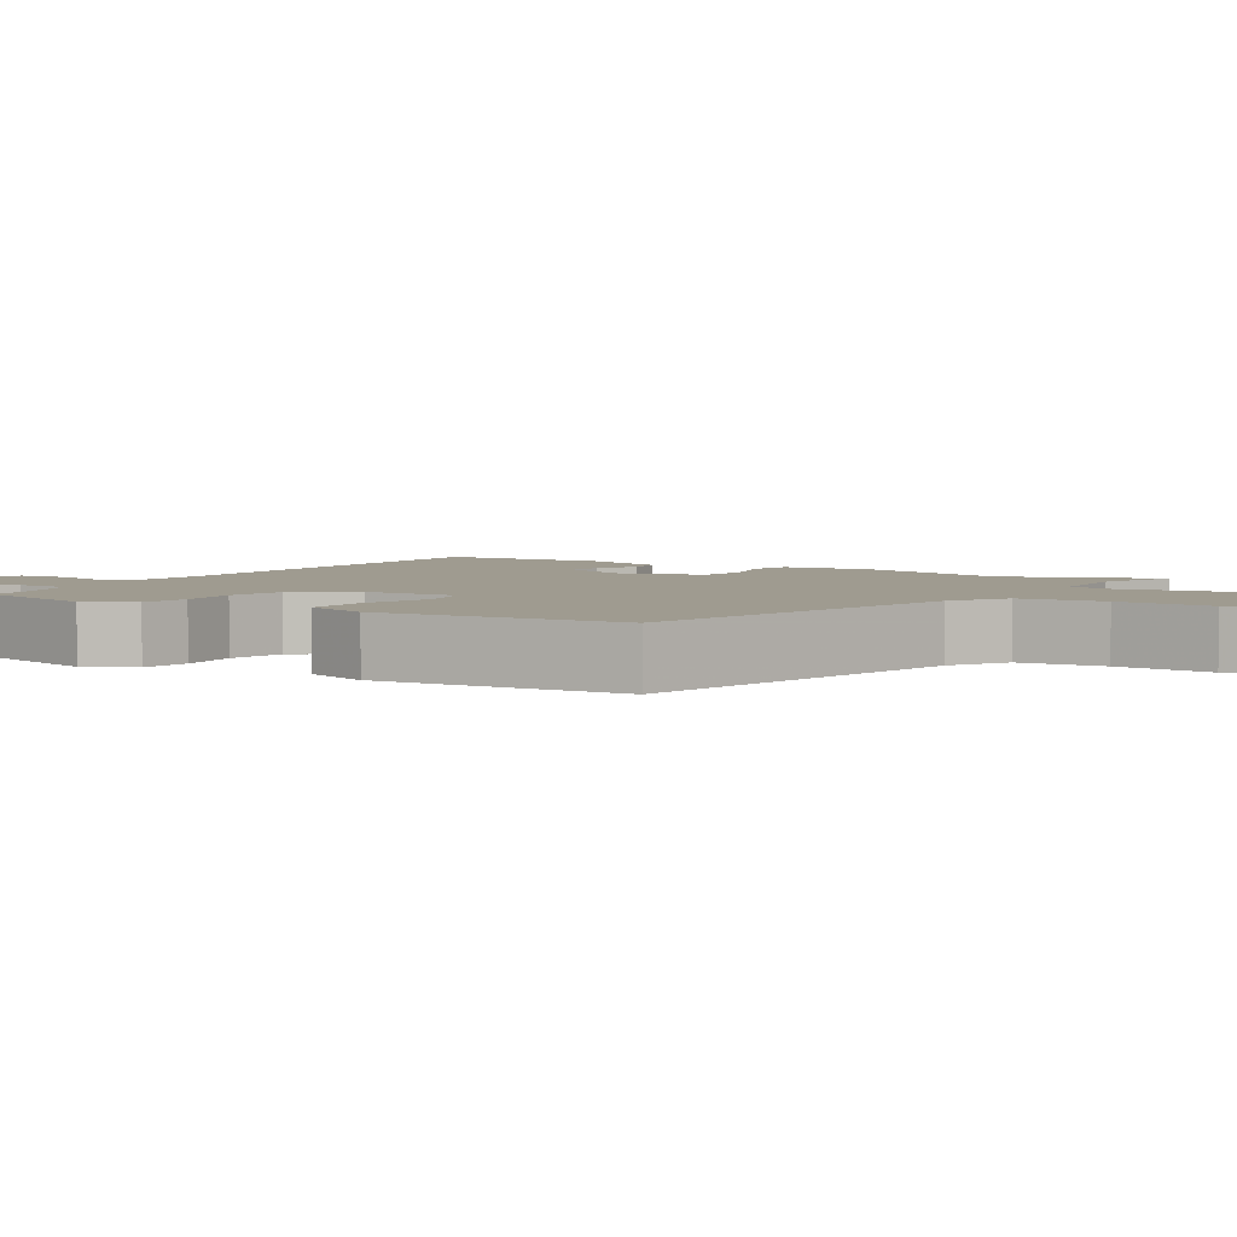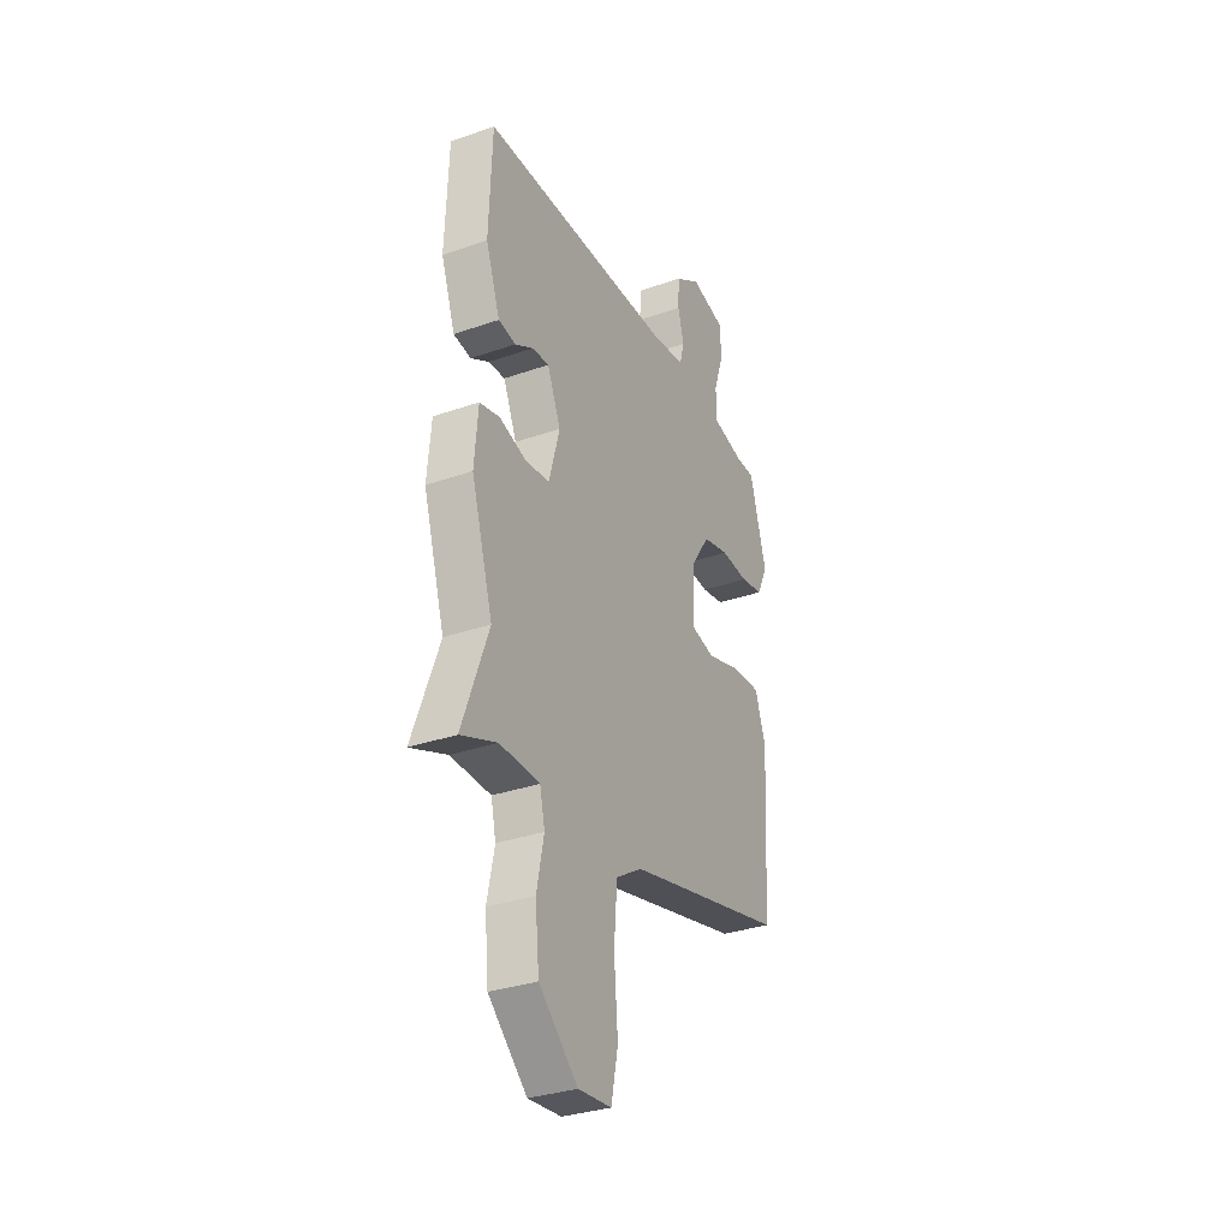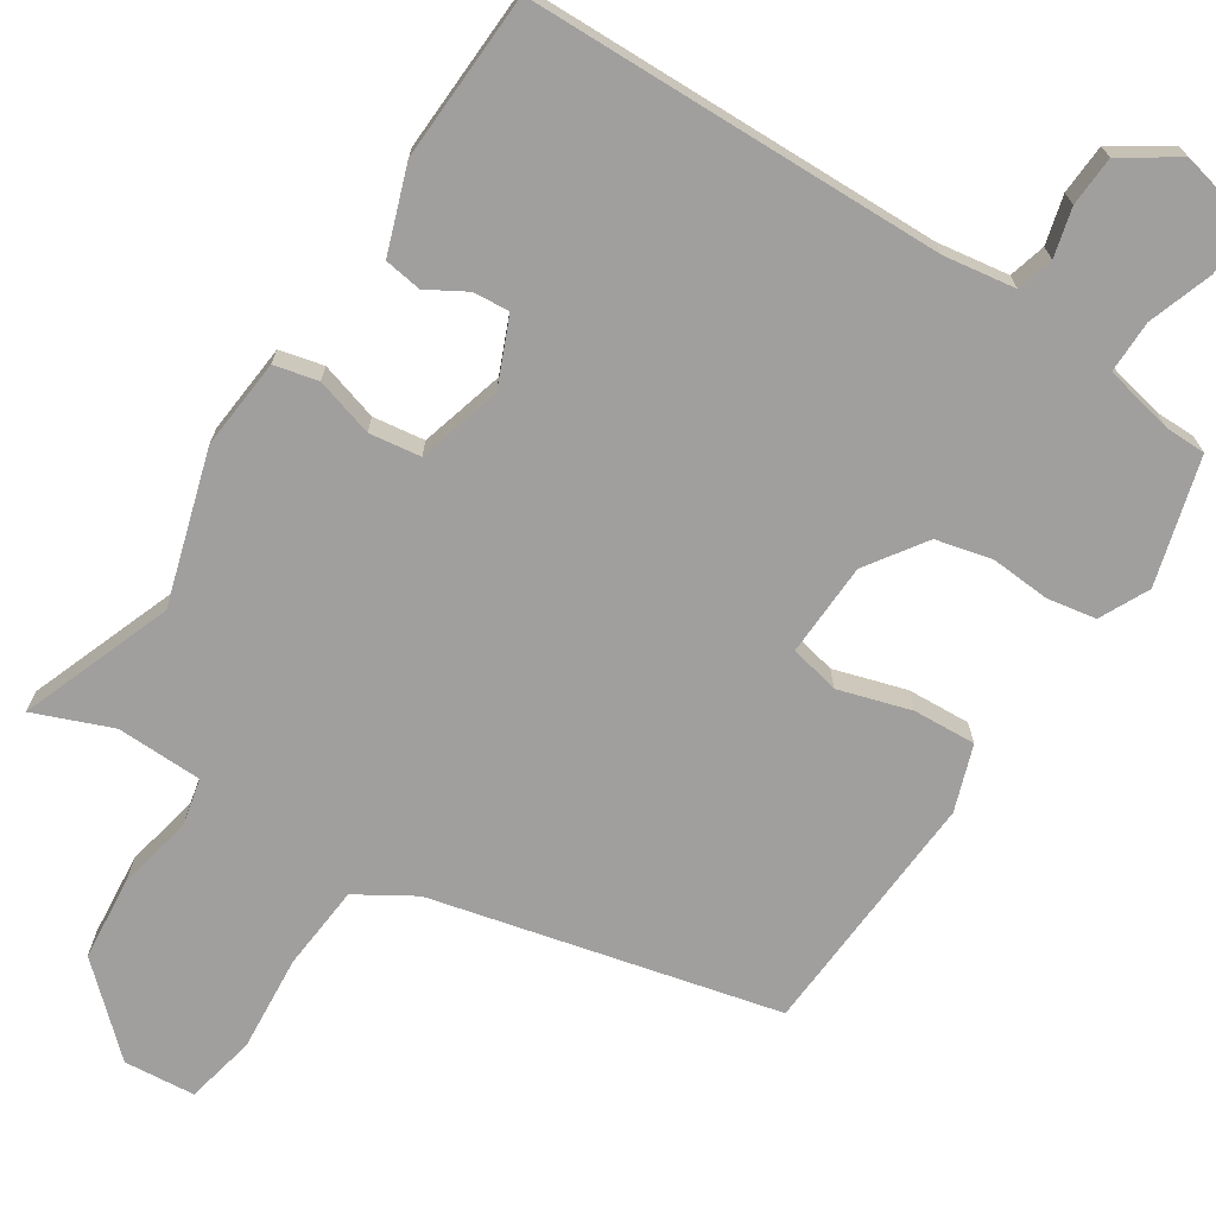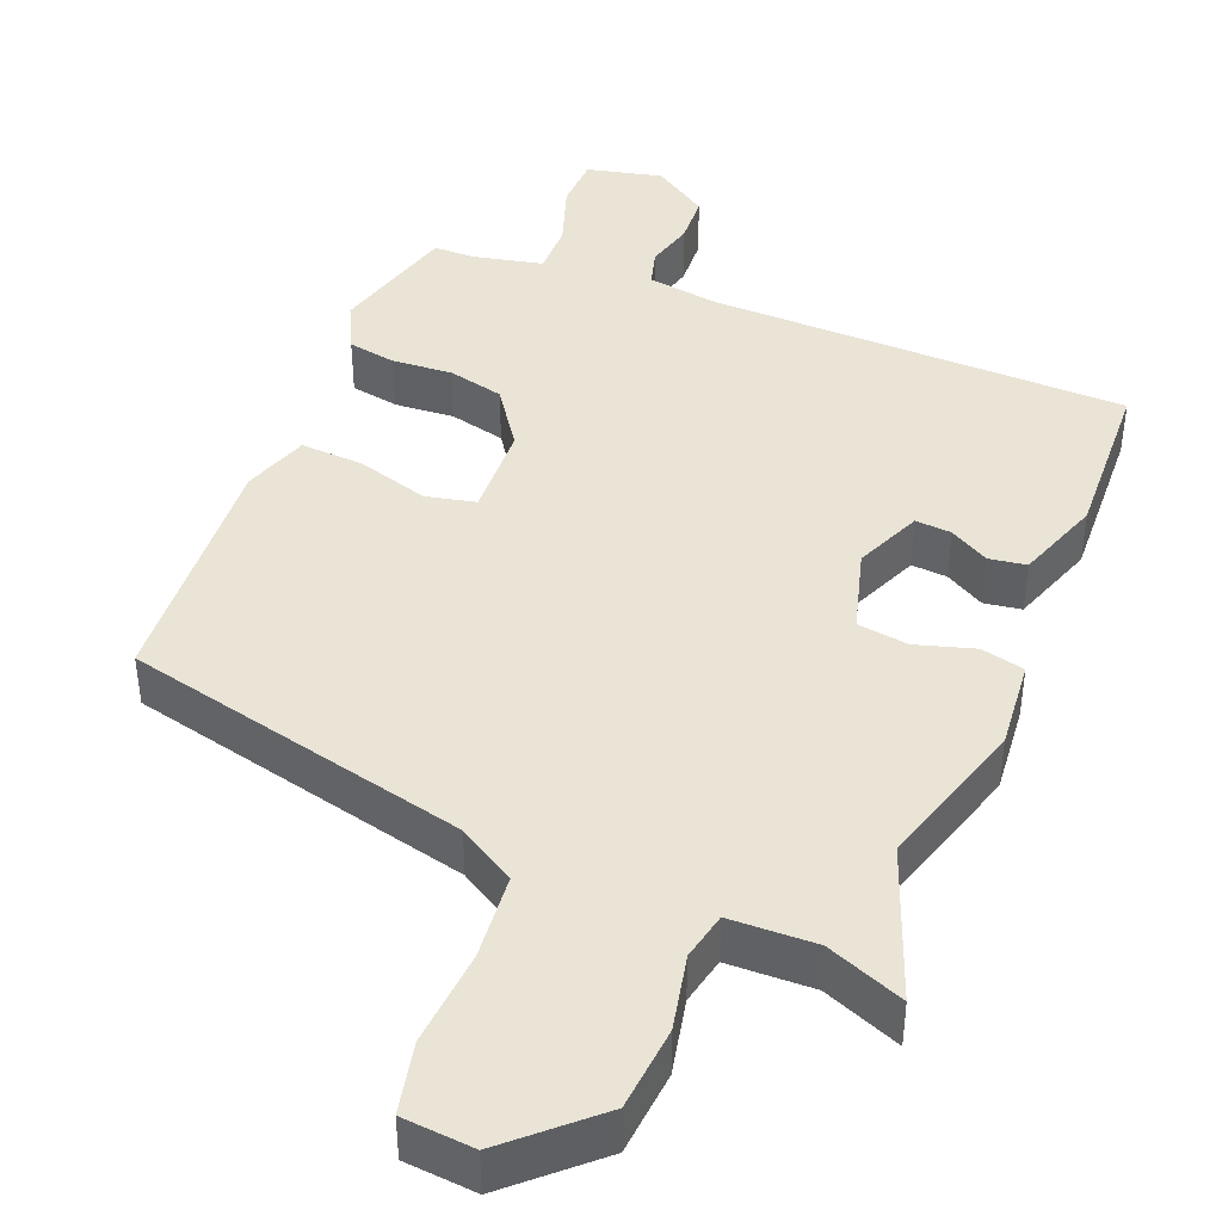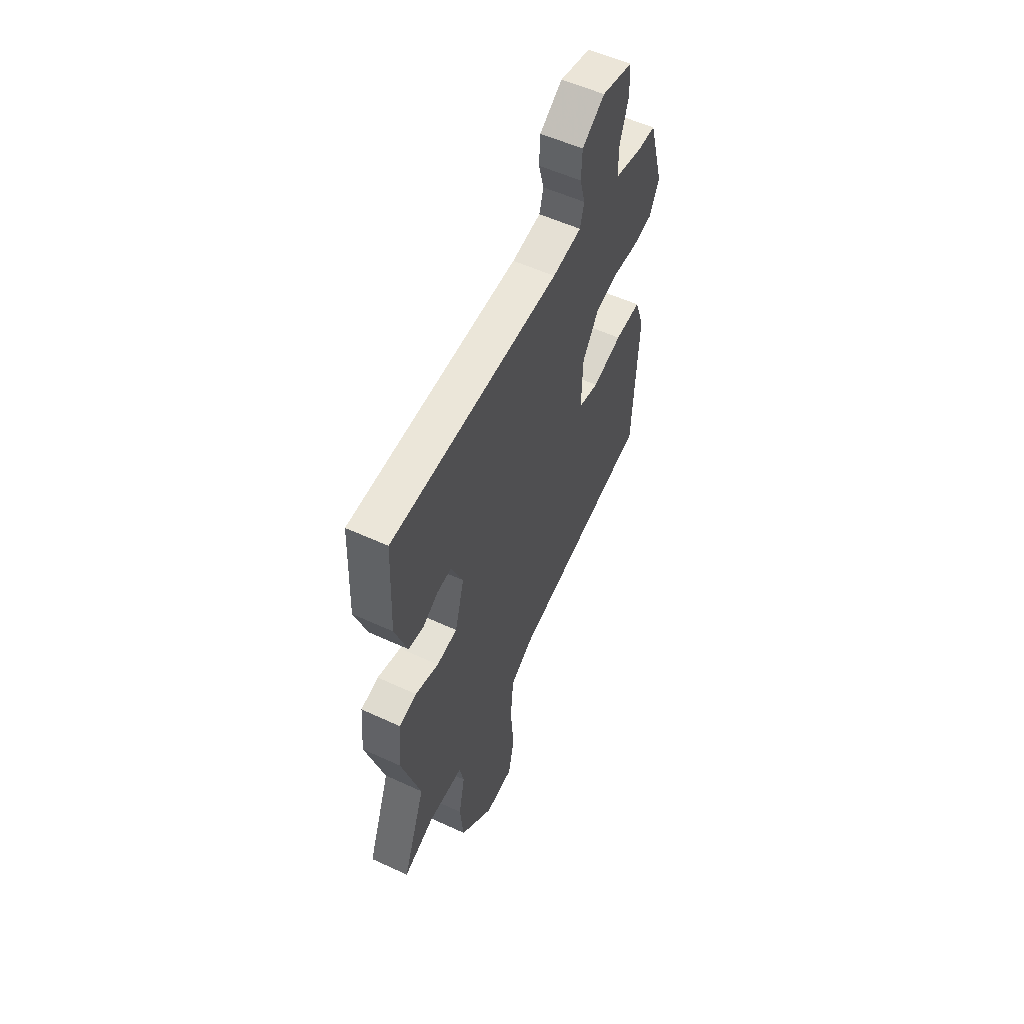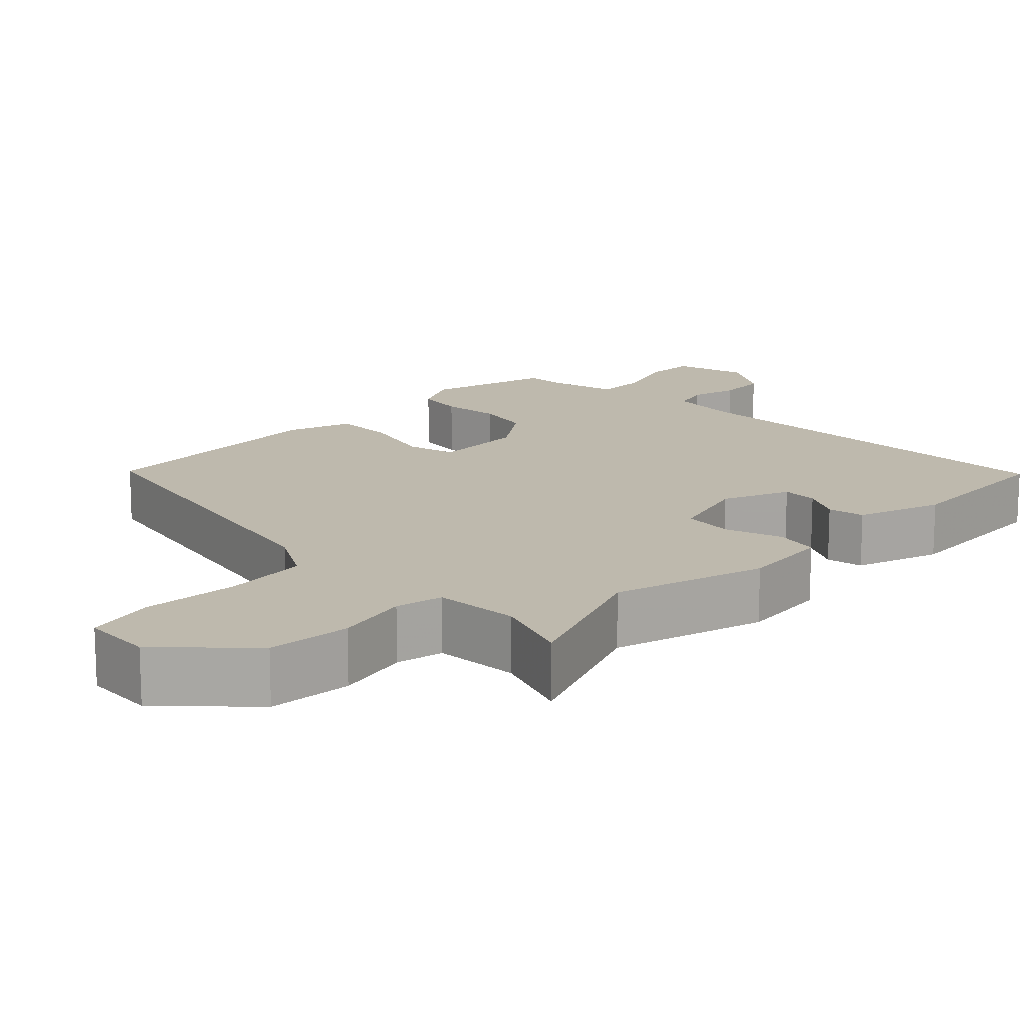
<metadata>
{"format":"obj","ext":"obj","renderer":"f3d","projection":"perspective","resolution":1024,"background":"white","views":[{"elev":4.1,"azim":121.3,"up":"+Y"},{"elev":-32.7,"azim":-64.2,"up":"+Z"},{"elev":-71.3,"azim":-33.3,"up":"+Y"},{"elev":42.4,"azim":-158.6,"up":"+Y"},{"elev":55.2,"azim":-64.0,"up":"+Z"},{"elev":15.3,"azim":-136.7,"up":"+Y"}]}
</metadata>
<code>
v 0.455 0.07 -0.35
v 0.005 0.07 -0.461
v -0.069 0.07 -0.507
v -0.078 0.07 -0.618
v -0.067 0.07 -0.744
v -0.086 0.07 -0.836
v -0.179 0.07 -0.845
v -0.288 0.07 -0.747
v -0.299 0.07 -0.637
v -0.279 0.07 -0.539
v -0.293 0.07 -0.477
v -0.405 0.07 -0.475
v -0.506 0.07 -0.516
v -0.433 0.07 -0.318
v -0.494 0.07 -0.12
v -0.484 0.07 -0.002
v -0.427 0.07 0.012
v -0.351 0.07 -0.01
v -0.284 0.07 0
v -0.254 0.07 0.11
v -0.292 0.07 0.197
v -0.339 0.07 0.193
v -0.39 0.07 0.163
v -0.439 0.07 0.17
v -0.479 0.07 0.281
v -0.471 0.07 0.5
v 0.075 0.07 0.515
v 0.168 0.07 0.53
v 0.181 0.07 0.578
v 0.164 0.07 0.641
v 0.167 0.07 0.706
v 0.239 0.07 0.754
v 0.337 0.07 0.732
v 0.34 0.07 0.663
v 0.312 0.07 0.579
v 0.312 0.07 0.511
v 0.403 0.07 0.492
v 0.456 0.07 0.492
v 0.503 0.07 0.328
v 0.472 0.07 0.264
v 0.409 0.07 0.252
v 0.331 0.07 0.257
v 0.258 0.07 0.239
v 0.206 0.07 0.162
v 0.202 0.07 0.04
v 0.267 0.07 0.026
v 0.361 0.07 0.055
v 0.443 0.07 0.06
v 0.473 0.07 -0.025
v 0.455 0 -0.35
v 0.005 0 -0.461
v -0.069 0 -0.507
v -0.078 0 -0.618
v -0.067 0 -0.744
v -0.086 0 -0.836
v -0.179 0 -0.845
v -0.288 0 -0.747
v -0.299 0 -0.637
v -0.279 0 -0.539
v -0.293 0 -0.477
v -0.405 0 -0.475
v -0.506 0 -0.516
v -0.433 0 -0.318
v -0.494 0 -0.12
v -0.484 0 -0.002
v -0.427 0 0.012
v -0.351 0 -0.01
v -0.284 0 0
v -0.254 0 0.11
v -0.292 0 0.197
v -0.339 0 0.193
v -0.39 0 0.163
v -0.439 0 0.17
v -0.479 0 0.281
v -0.471 0 0.5
v 0.075 0 0.515
v 0.168 0 0.53
v 0.181 0 0.578
v 0.164 0 0.641
v 0.167 0 0.706
v 0.239 0 0.754
v 0.337 0 0.732
v 0.34 0 0.663
v 0.312 0 0.579
v 0.312 0 0.511
v 0.403 0 0.492
v 0.456 0 0.492
v 0.503 0 0.328
v 0.472 0 0.264
v 0.409 0 0.252
v 0.331 0 0.257
v 0.258 0 0.239
v 0.206 0 0.162
v 0.202 0 0.04
v 0.267 0 0.026
v 0.361 0 0.055
v 0.443 0 0.06
v 0.473 0 -0.025
f 46 47 48 49
f 45 46 49 1
f 39 40 41 42
f 37 38 39 42
f 36 37 42 43
f 35 36 43 44
f 33 34 35
f 32 33 35 44
f 29 30 31 32
f 28 29 32 44
f 24 25 26 27
f 22 23 24 27
f 21 22 27 28
f 20 21 28 44
f 15 16 17 18
f 14 15 18 19
f 12 13 14 19
f 11 12 19 20
f 7 8 9 10
f 4 5 6 7
f 3 4 7 10
f 2 3 10 11
f 45 1 2 11
f 11 20 44 45
f 98 97 96 95
f 50 98 95 94
f 91 90 89 88
f 91 88 87 86
f 92 91 86 85
f 93 92 85 84
f 84 83 82
f 93 84 82 81
f 81 80 79 78
f 93 81 78 77
f 76 75 74 73
f 76 73 72 71
f 77 76 71 70
f 93 77 70 69
f 67 66 65 64
f 68 67 64 63
f 68 63 62 61
f 69 68 61 60
f 59 58 57 56
f 56 55 54 53
f 59 56 53 52
f 60 59 52 51
f 60 51 50 94
f 94 93 69 60
f 1 50 51 2
f 2 51 52 3
f 3 52 53 4
f 4 53 54 5
f 5 54 55 6
f 6 55 56 7
f 7 56 57 8
f 8 57 58 9
f 9 58 59 10
f 10 59 60 11
f 11 60 61 12
f 12 61 62 13
f 13 62 63 14
f 14 63 64 15
f 15 64 65 16
f 16 65 66 17
f 17 66 67 18
f 18 67 68 19
f 19 68 69 20
f 20 69 70 21
f 21 70 71 22
f 22 71 72 23
f 23 72 73 24
f 24 73 74 25
f 25 74 75 26
f 26 75 76 27
f 27 76 77 28
f 28 77 78 29
f 29 78 79 30
f 30 79 80 31
f 31 80 81 32
f 32 81 82 33
f 33 82 83 34
f 34 83 84 35
f 35 84 85 36
f 36 85 86 37
f 37 86 87 38
f 38 87 88 39
f 39 88 89 40
f 40 89 90 41
f 41 90 91 42
f 42 91 92 43
f 43 92 93 44
f 44 93 94 45
f 45 94 95 46
f 46 95 96 47
f 47 96 97 48
f 48 97 98 49
f 49 98 50 1

</code>
